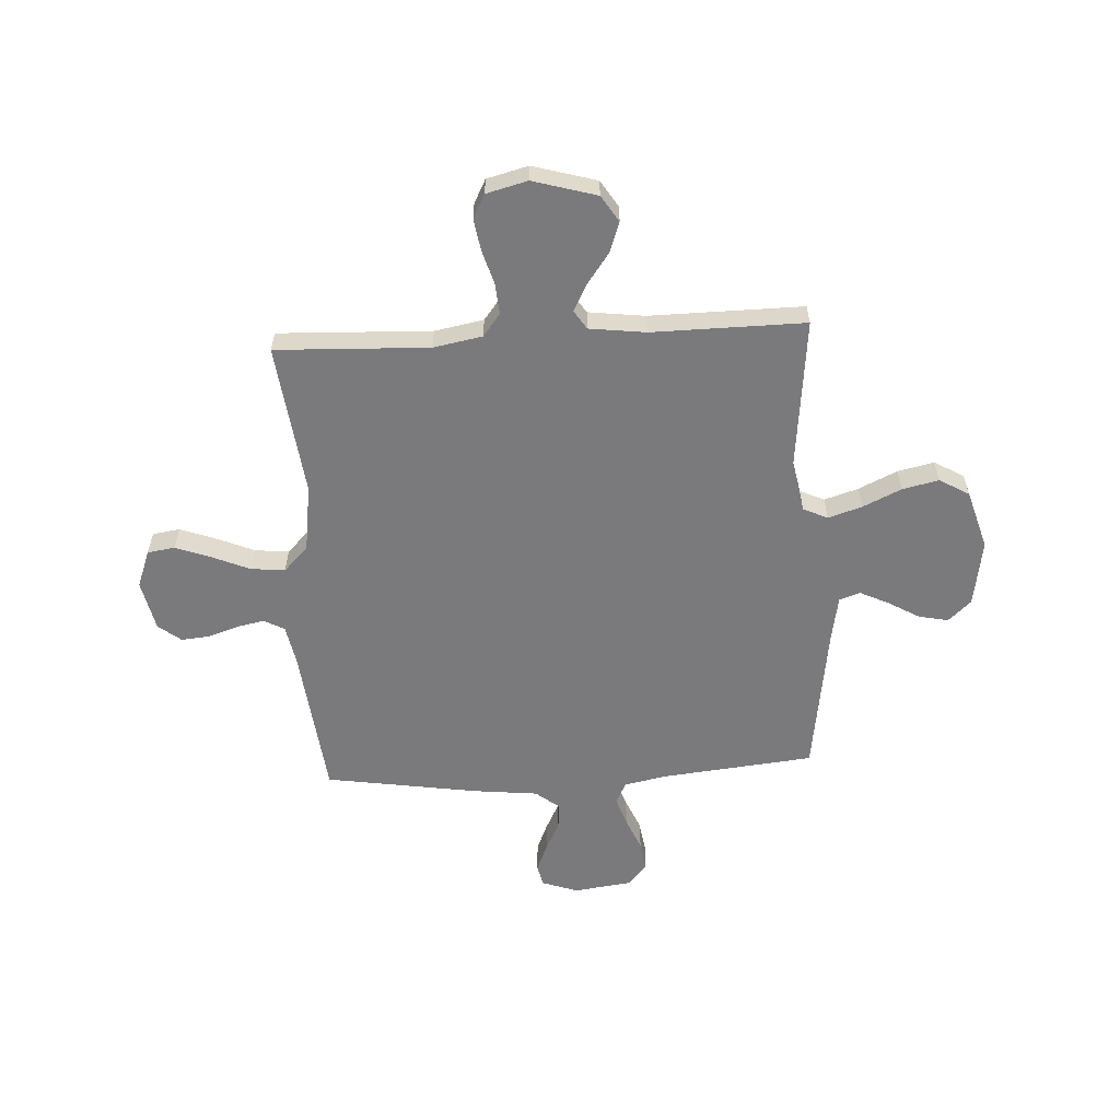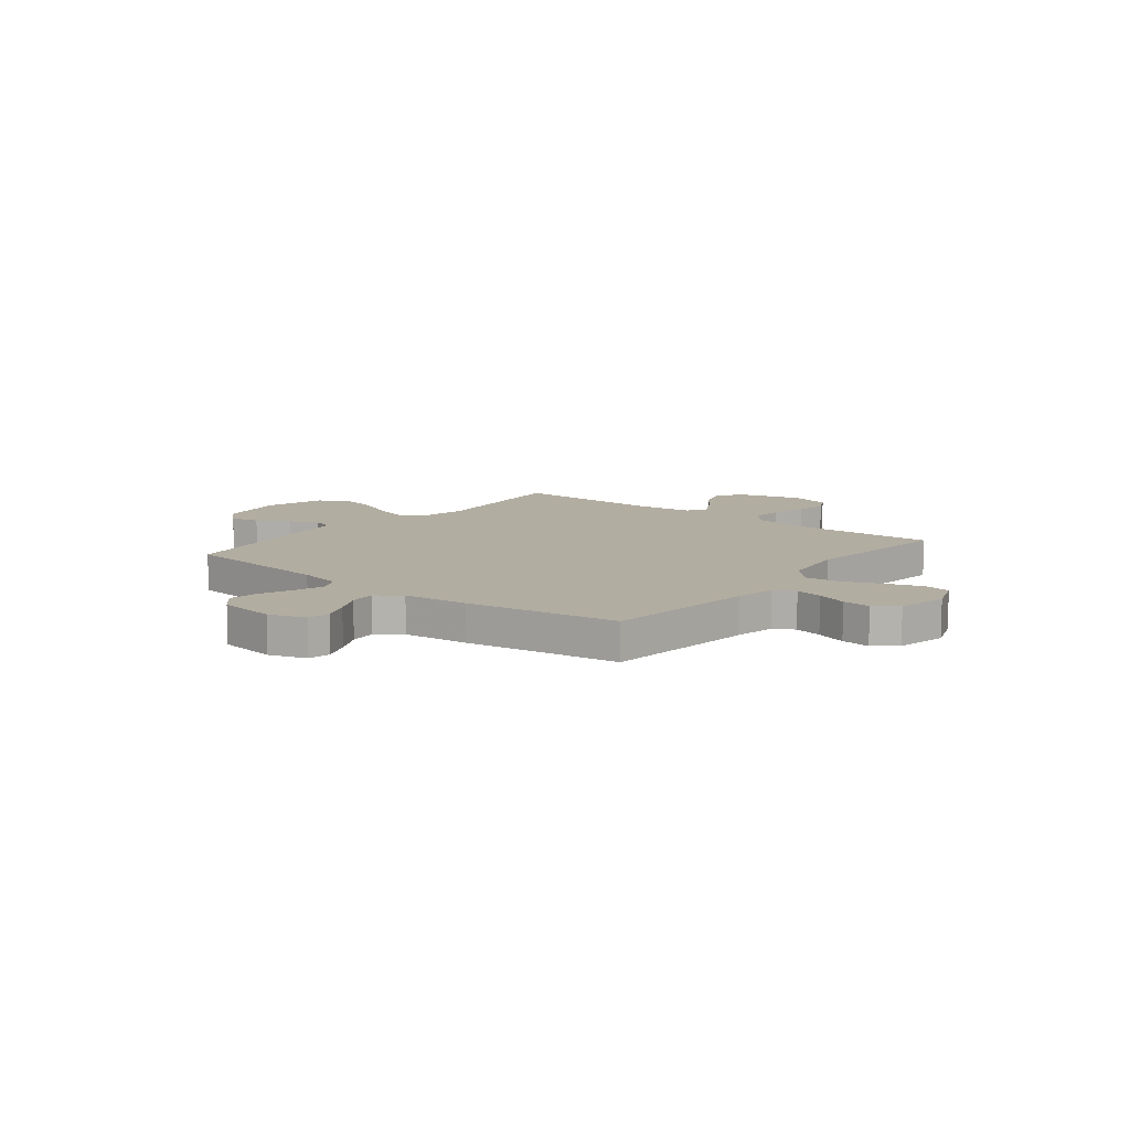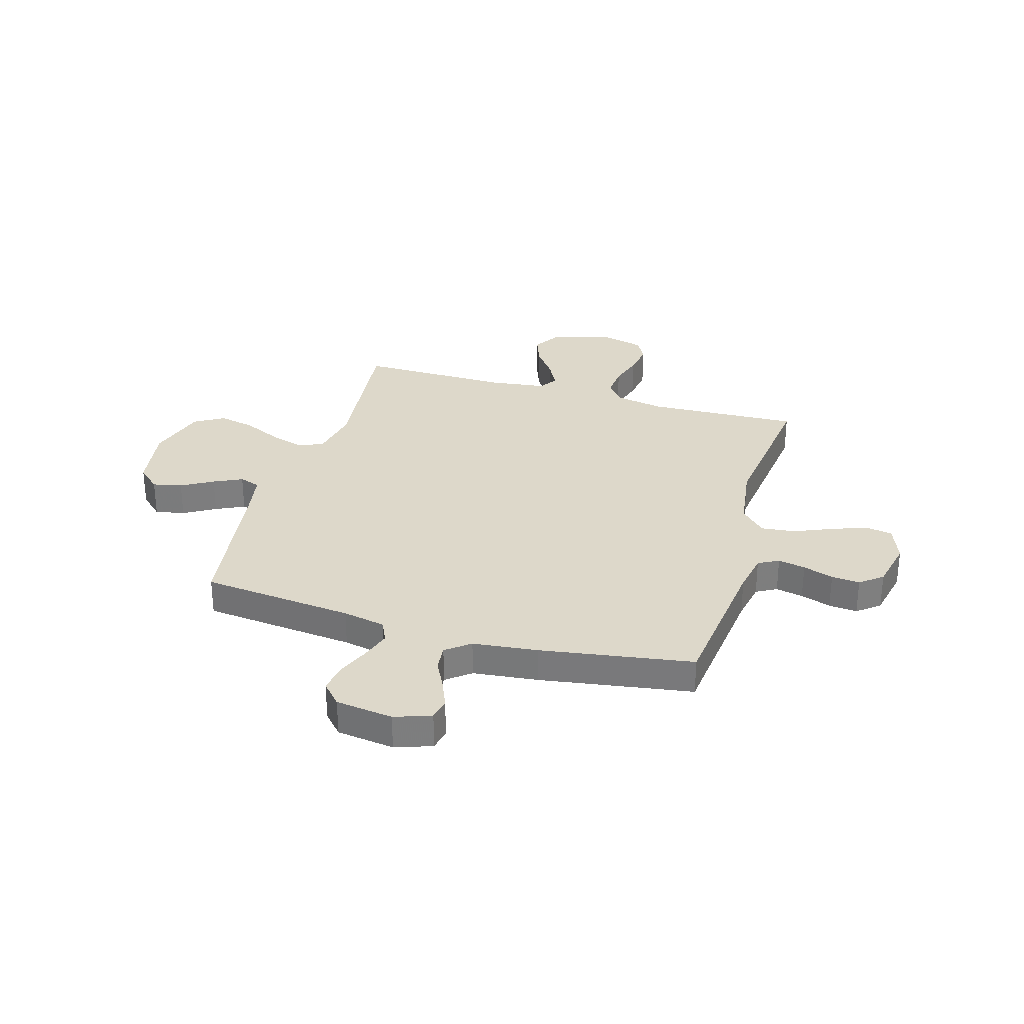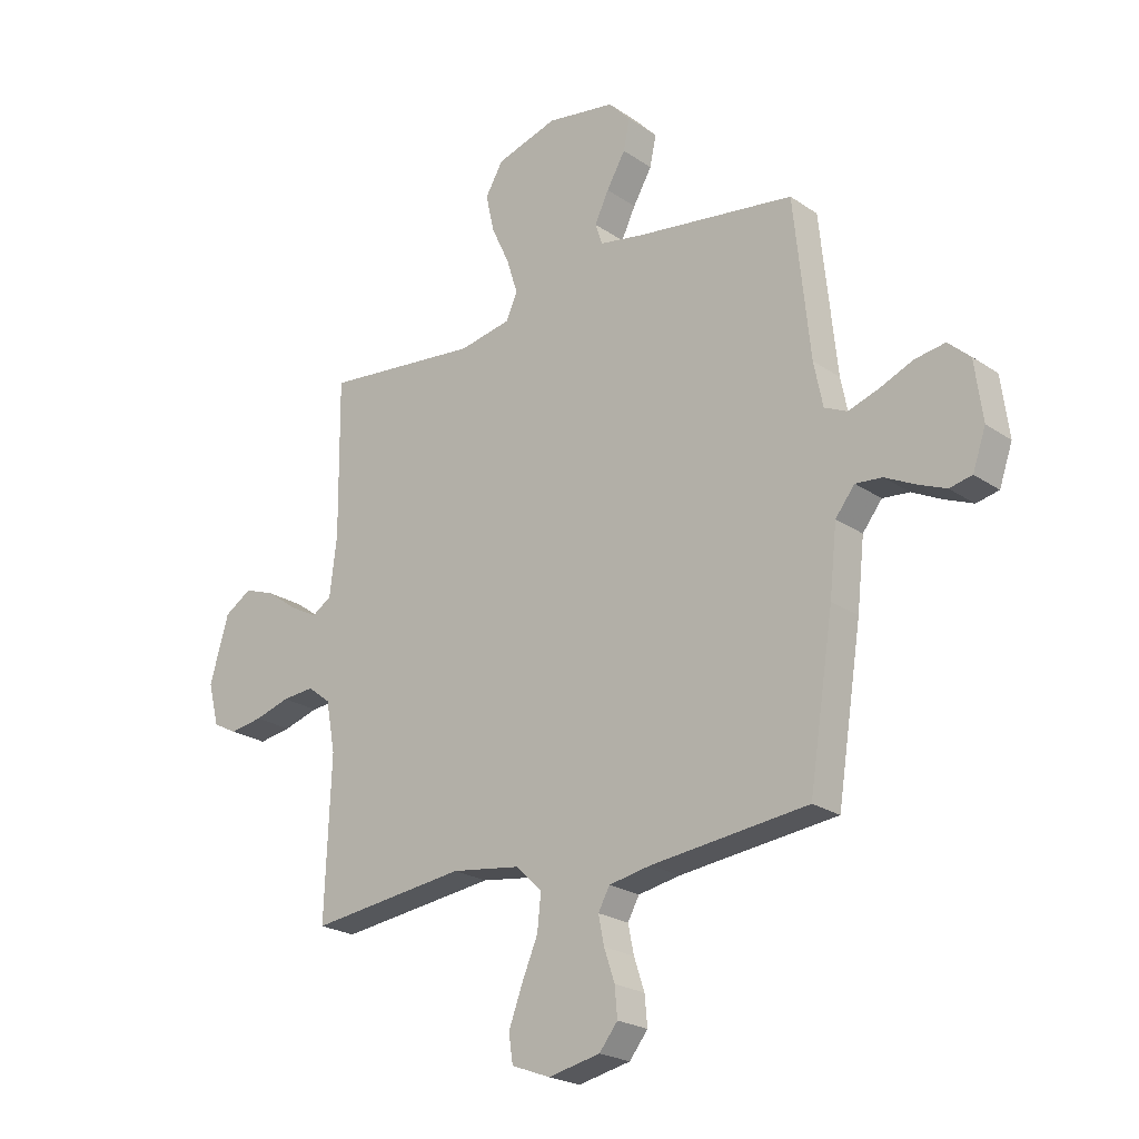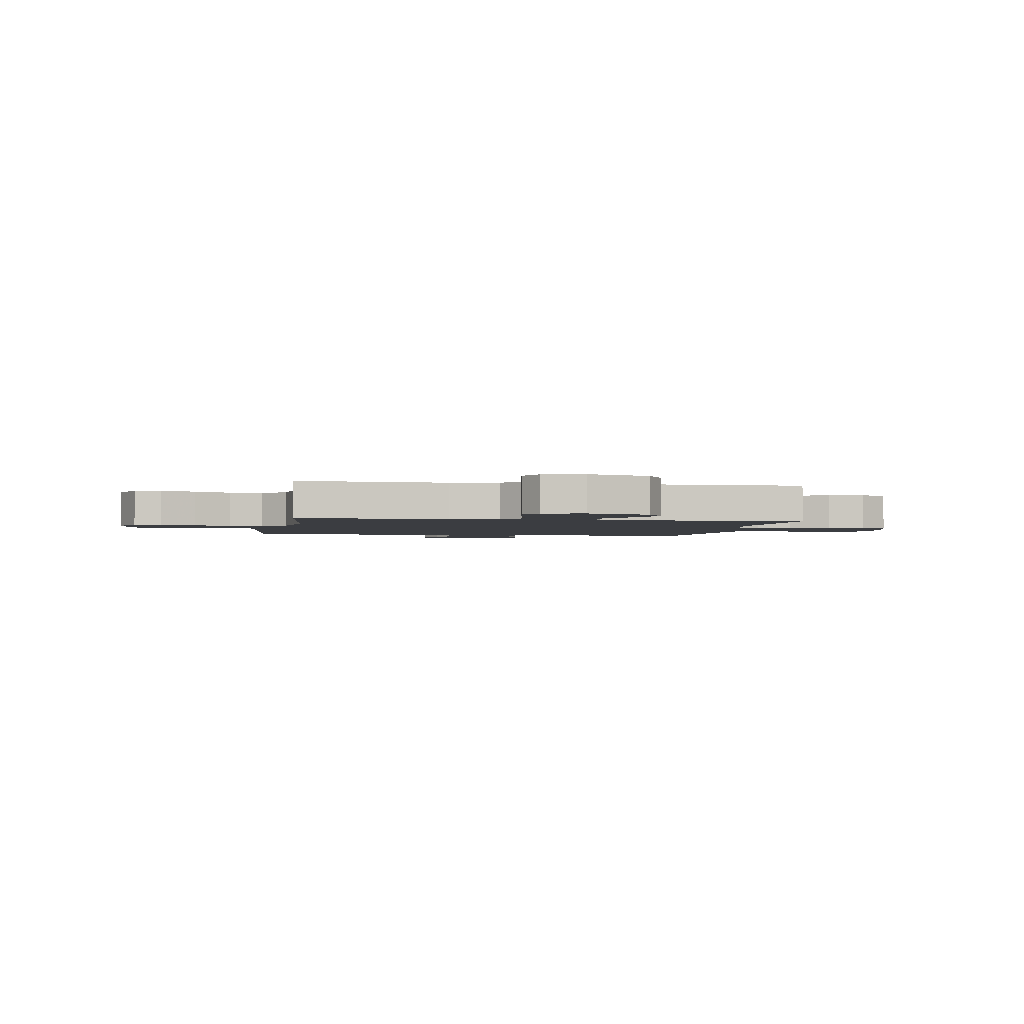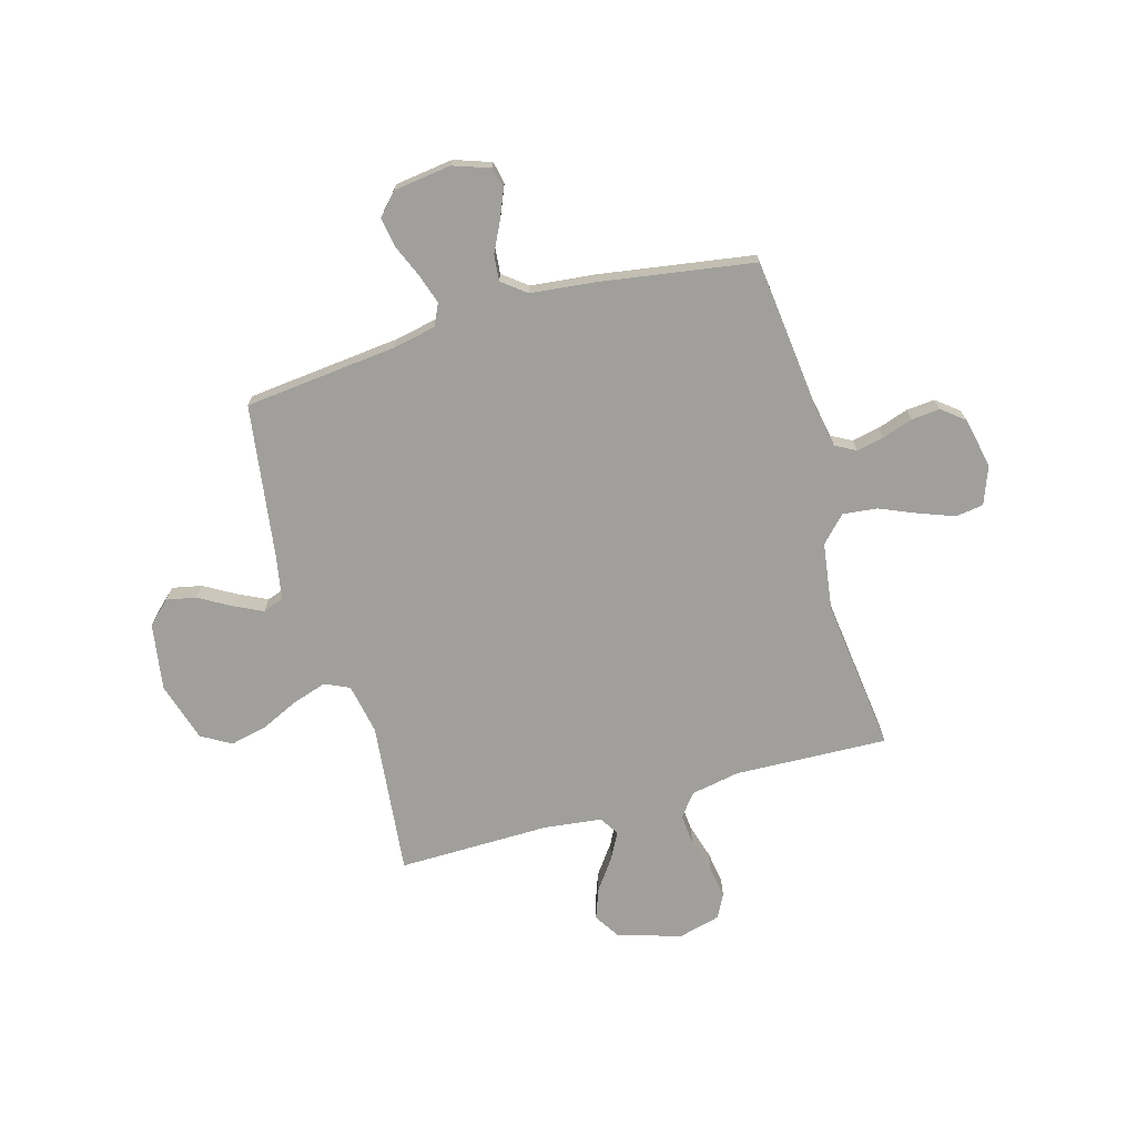
<metadata>
{"format":"obj","ext":"obj","renderer":"f3d","projection":"perspective","resolution":1024,"background":"white","views":[{"elev":-58.2,"azim":-86.8,"up":"+Y"},{"elev":10.5,"azim":128.6,"up":"+Y"},{"elev":31.0,"azim":106.3,"up":"+Y"},{"elev":-22.7,"azim":40.9,"up":"+Z"},{"elev":-2.3,"azim":-100.0,"up":"+Y"},{"elev":-71.2,"azim":105.9,"up":"+Y"}]}
</metadata>
<code>
v -0.5 0.07 -0.5
v -0.488 0.07 -0.2
v -0.506 0.07 -0.104
v -0.55 0.07 -0.07
v -0.611 0.07 -0.075
v -0.678 0.07 -0.095
v -0.741 0.07 -0.105
v -0.787 0.07 -0.081
v -0.808 0.07 0
v -0.772 0.07 0.125
v -0.72 0.07 0.158
v -0.66 0.07 0.136
v -0.601 0.07 0.093
v -0.548 0.07 0.065
v -0.511 0.07 0.089
v -0.497 0.07 0.2
v -0.5 0.07 0.5
v -0.2 0.07 0.468
v -0.101 0.07 0.487
v -0.079 0.07 0.535
v -0.1 0.07 0.602
v -0.135 0.07 0.677
v -0.151 0.07 0.749
v -0.117 0.07 0.807
v 0 0.07 0.842
v 0.131 0.07 0.821
v 0.173 0.07 0.776
v 0.161 0.07 0.718
v 0.125 0.07 0.656
v 0.098 0.07 0.6
v 0.112 0.07 0.559
v 0.2 0.07 0.543
v 0.5 0.07 0.5
v 0.531 0.07 0.2
v 0.548 0.07 0.116
v 0.591 0.07 0.096
v 0.649 0.07 0.115
v 0.713 0.07 0.142
v 0.771 0.07 0.151
v 0.813 0.07 0.113
v 0.828 0.07 0
v 0.803 0.07 -0.072
v 0.76 0.07 -0.081
v 0.705 0.07 -0.058
v 0.649 0.07 -0.03
v 0.598 0.07 -0.025
v 0.561 0.07 -0.072
v 0.547 0.07 -0.2
v 0.5 0.07 -0.5
v 0.2 0.07 -0.533
v 0.12 0.07 -0.548
v 0.098 0.07 -0.588
v 0.109 0.07 -0.642
v 0.129 0.07 -0.702
v 0.134 0.07 -0.758
v 0.099 0.07 -0.802
v 0 0.07 -0.823
v -0.074 0.07 -0.795
v -0.082 0.07 -0.741
v -0.056 0.07 -0.671
v -0.025 0.07 -0.598
v -0.018 0.07 -0.531
v -0.067 0.07 -0.483
v -0.2 0.07 -0.464
v -0.5 0 -0.5
v -0.488 0 -0.2
v -0.506 0 -0.104
v -0.55 0 -0.07
v -0.611 0 -0.075
v -0.678 0 -0.095
v -0.741 0 -0.105
v -0.787 0 -0.081
v -0.808 0 0
v -0.772 0 0.125
v -0.72 0 0.158
v -0.66 0 0.136
v -0.601 0 0.093
v -0.548 0 0.065
v -0.511 0 0.089
v -0.497 0 0.2
v -0.5 0 0.5
v -0.2 0 0.468
v -0.101 0 0.487
v -0.079 0 0.535
v -0.1 0 0.602
v -0.135 0 0.677
v -0.151 0 0.749
v -0.117 0 0.807
v 0 0 0.842
v 0.131 0 0.821
v 0.173 0 0.776
v 0.161 0 0.718
v 0.125 0 0.656
v 0.098 0 0.6
v 0.112 0 0.559
v 0.2 0 0.543
v 0.5 0 0.5
v 0.531 0 0.2
v 0.548 0 0.116
v 0.591 0 0.096
v 0.649 0 0.115
v 0.713 0 0.142
v 0.771 0 0.151
v 0.813 0 0.113
v 0.828 0 0
v 0.803 0 -0.072
v 0.76 0 -0.081
v 0.705 0 -0.058
v 0.649 0 -0.03
v 0.598 0 -0.025
v 0.561 0 -0.072
v 0.547 0 -0.2
v 0.5 0 -0.5
v 0.2 0 -0.533
v 0.12 0 -0.548
v 0.098 0 -0.588
v 0.109 0 -0.642
v 0.129 0 -0.702
v 0.134 0 -0.758
v 0.099 0 -0.802
v 0 0 -0.823
v -0.074 0 -0.795
v -0.082 0 -0.741
v -0.056 0 -0.671
v -0.025 0 -0.598
v -0.018 0 -0.531
v -0.067 0 -0.483
v -0.2 0 -0.464
f 59 60 61
f 58 59 61
f 57 58 61
f 56 57 61
f 55 56 61
f 54 55 61
f 53 54 61
f 52 53 61 62
f 51 52 62 63
f 47 48 49 50
f 47 50 51 63
f 43 44 45
f 42 43 45
f 41 42 45
f 40 41 45
f 39 40 45
f 38 39 45
f 37 38 45
f 36 37 45 46
f 47 63 64
f 46 47 64
f 36 46 64
f 35 36 64
f 27 28 29
f 26 27 29
f 25 26 29
f 24 25 29
f 23 24 29
f 22 23 29
f 21 22 29
f 20 21 29 30
f 19 20 30 31
f 16 17 18
f 15 16 18 19
f 11 12 13
f 10 11 13
f 9 10 13
f 8 9 13
f 7 8 13
f 6 7 13
f 5 6 13
f 4 5 13 14
f 3 4 14 15
f 64 1 2
f 35 64 2
f 34 35 2
f 3 15 19
f 2 3 19
f 34 2 19
f 33 34 19
f 32 33 19
f 19 31 32
f 125 124 123
f 125 123 122
f 125 122 121
f 125 121 120
f 125 120 119
f 125 119 118
f 125 118 117
f 126 125 117 116
f 127 126 116 115
f 114 113 112 111
f 127 115 114 111
f 109 108 107
f 109 107 106
f 109 106 105
f 109 105 104
f 109 104 103
f 109 103 102
f 109 102 101
f 110 109 101 100
f 128 127 111
f 128 111 110
f 128 110 100
f 128 100 99
f 93 92 91
f 93 91 90
f 93 90 89
f 93 89 88
f 93 88 87
f 93 87 86
f 93 86 85
f 94 93 85 84
f 95 94 84 83
f 82 81 80
f 83 82 80 79
f 77 76 75
f 77 75 74
f 77 74 73
f 77 73 72
f 77 72 71
f 77 71 70
f 77 70 69
f 78 77 69 68
f 79 78 68 67
f 66 65 128
f 66 128 99
f 66 99 98
f 83 79 67
f 83 67 66
f 83 66 98
f 83 98 97
f 83 97 96
f 96 95 83
f 1 65 66 2
f 2 66 67 3
f 3 67 68 4
f 4 68 69 5
f 5 69 70 6
f 6 70 71 7
f 7 71 72 8
f 8 72 73 9
f 9 73 74 10
f 10 74 75 11
f 11 75 76 12
f 12 76 77 13
f 13 77 78 14
f 14 78 79 15
f 15 79 80 16
f 16 80 81 17
f 17 81 82 18
f 18 82 83 19
f 19 83 84 20
f 20 84 85 21
f 21 85 86 22
f 22 86 87 23
f 23 87 88 24
f 24 88 89 25
f 25 89 90 26
f 26 90 91 27
f 27 91 92 28
f 28 92 93 29
f 29 93 94 30
f 30 94 95 31
f 31 95 96 32
f 32 96 97 33
f 33 97 98 34
f 34 98 99 35
f 35 99 100 36
f 36 100 101 37
f 37 101 102 38
f 38 102 103 39
f 39 103 104 40
f 40 104 105 41
f 41 105 106 42
f 42 106 107 43
f 43 107 108 44
f 44 108 109 45
f 45 109 110 46
f 46 110 111 47
f 47 111 112 48
f 48 112 113 49
f 49 113 114 50
f 50 114 115 51
f 51 115 116 52
f 52 116 117 53
f 53 117 118 54
f 54 118 119 55
f 55 119 120 56
f 56 120 121 57
f 57 121 122 58
f 58 122 123 59
f 59 123 124 60
f 60 124 125 61
f 61 125 126 62
f 62 126 127 63
f 63 127 128 64
f 64 128 65 1

</code>
